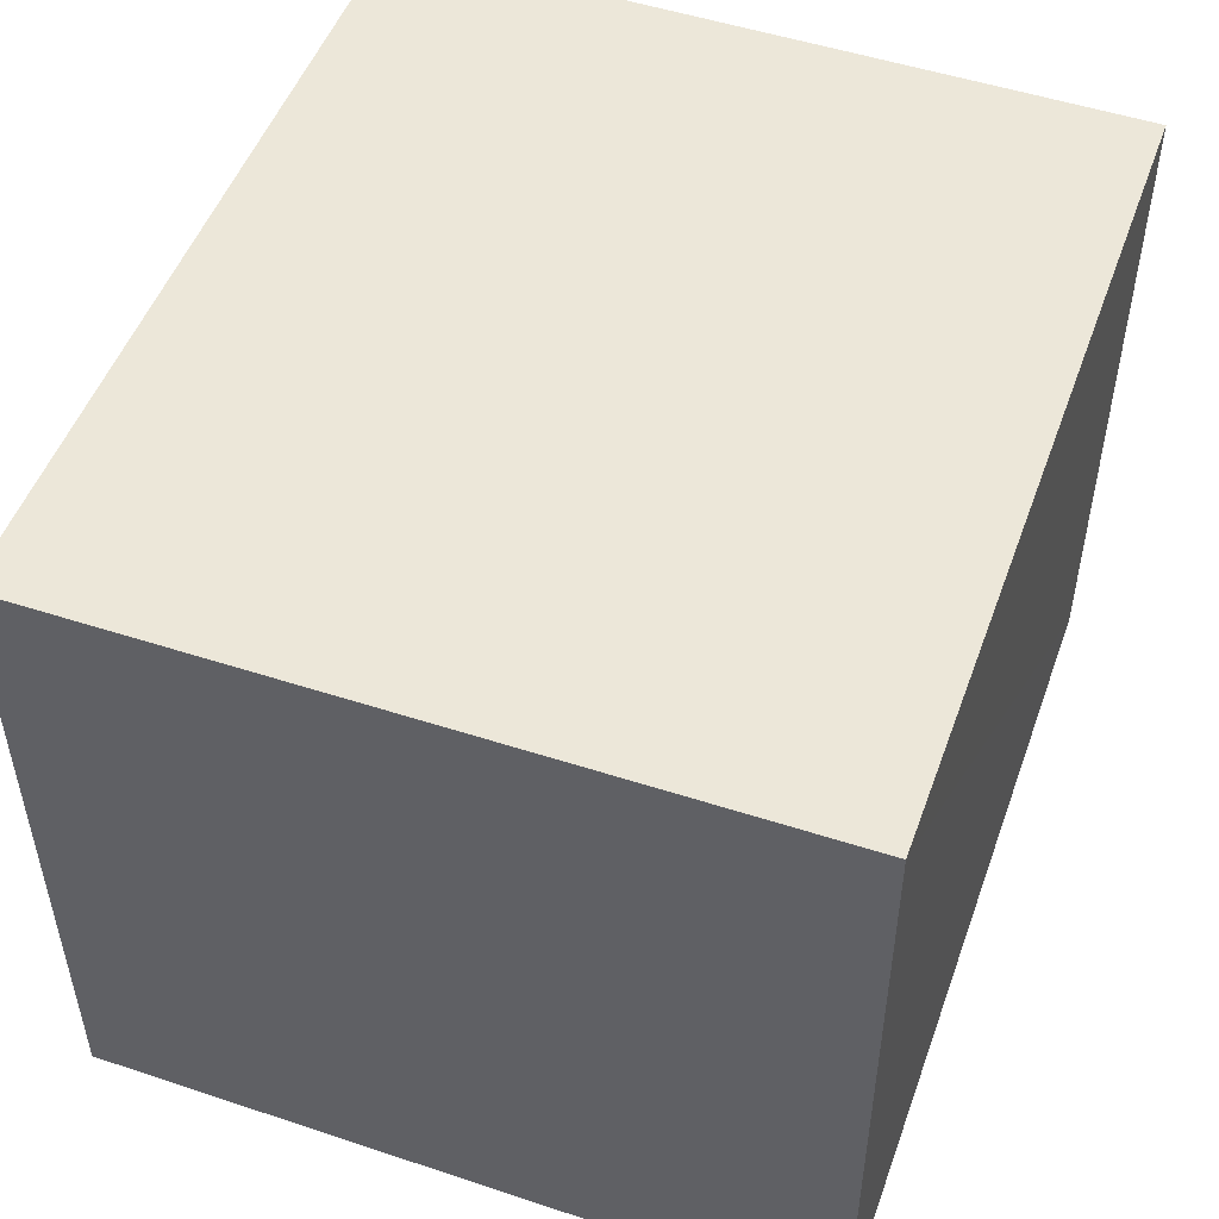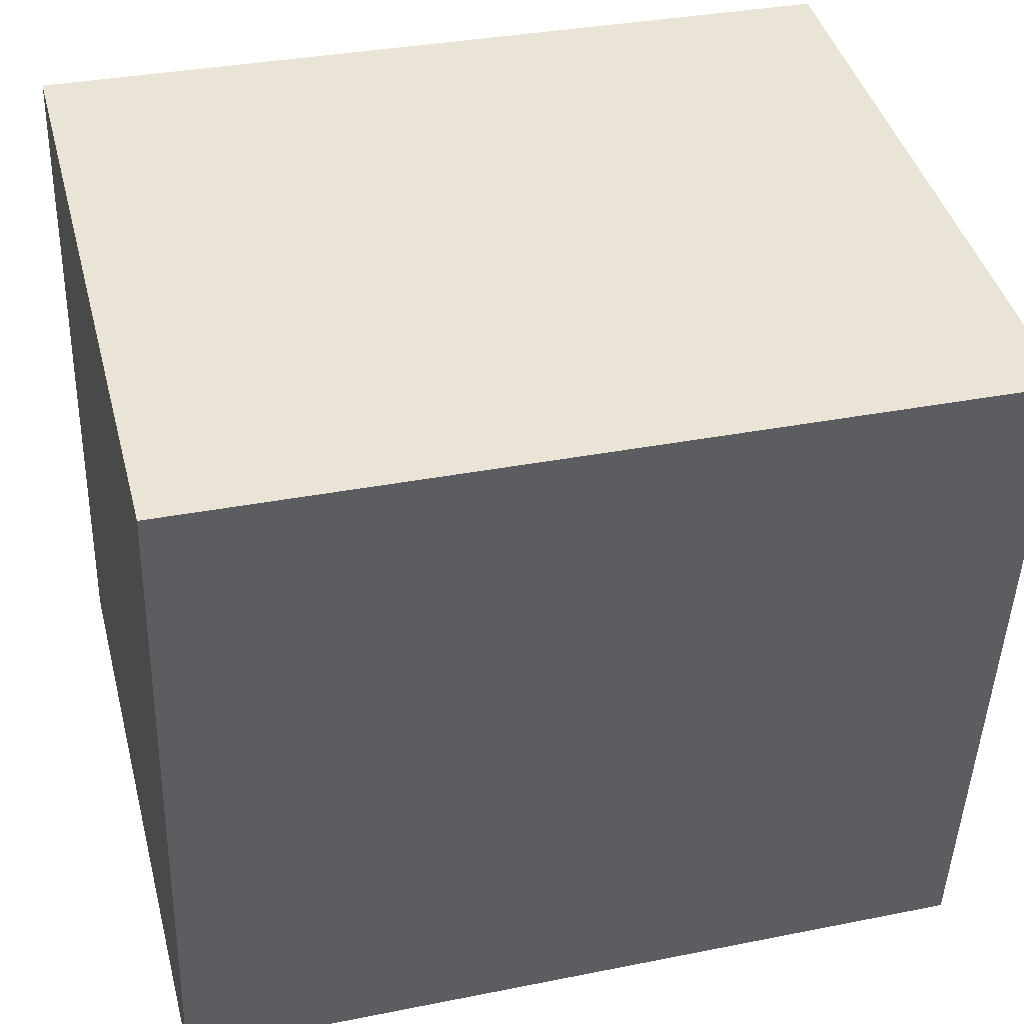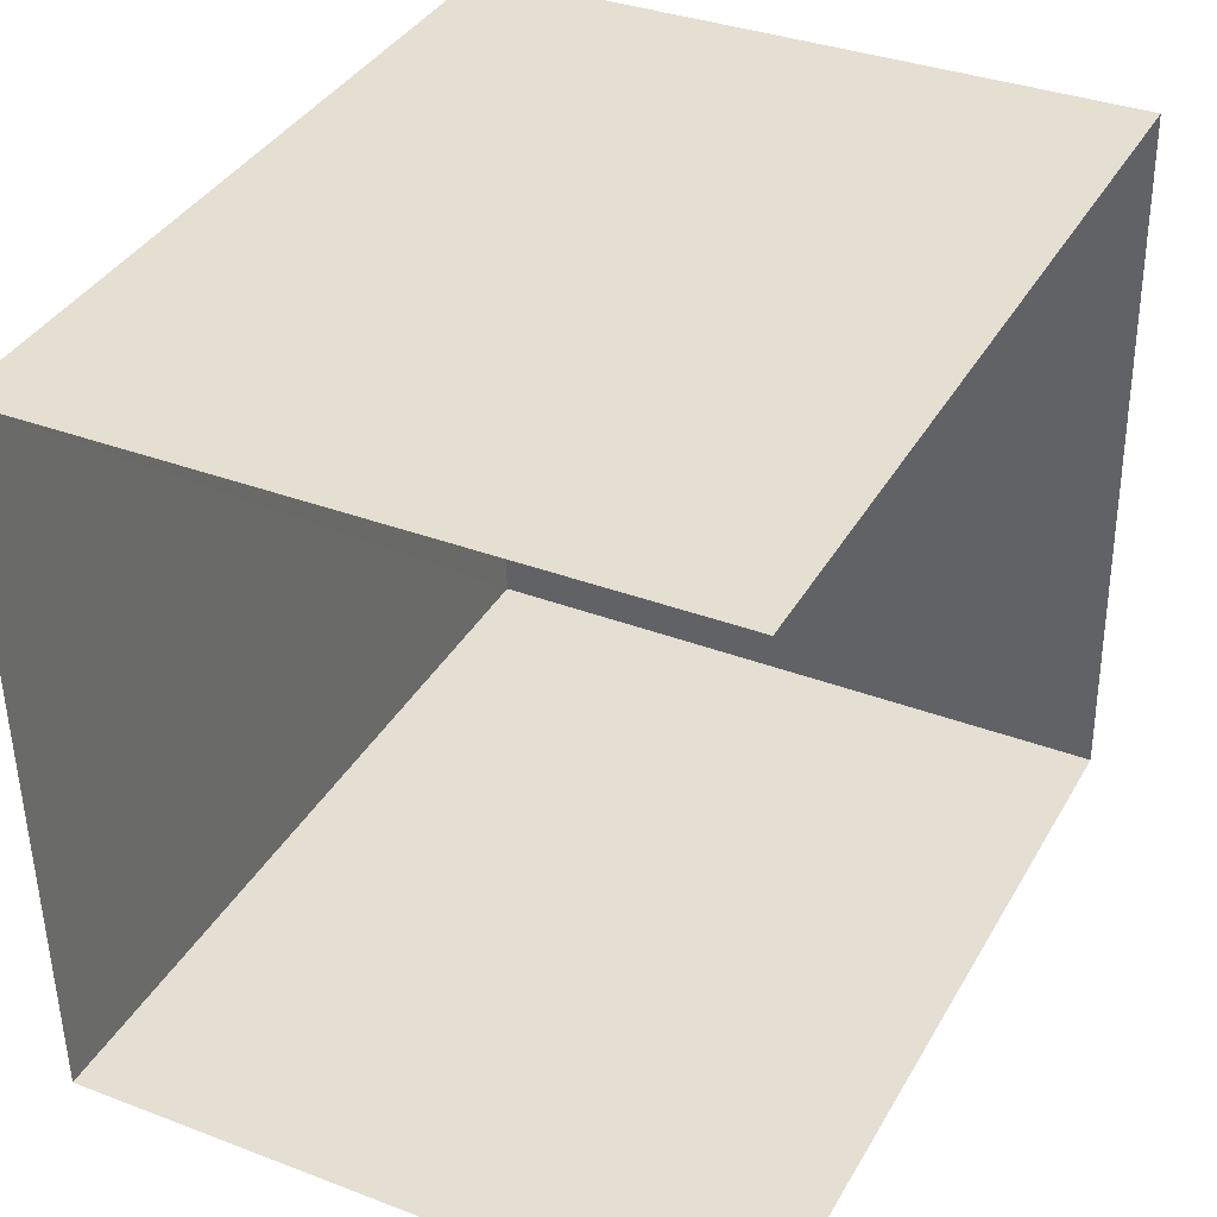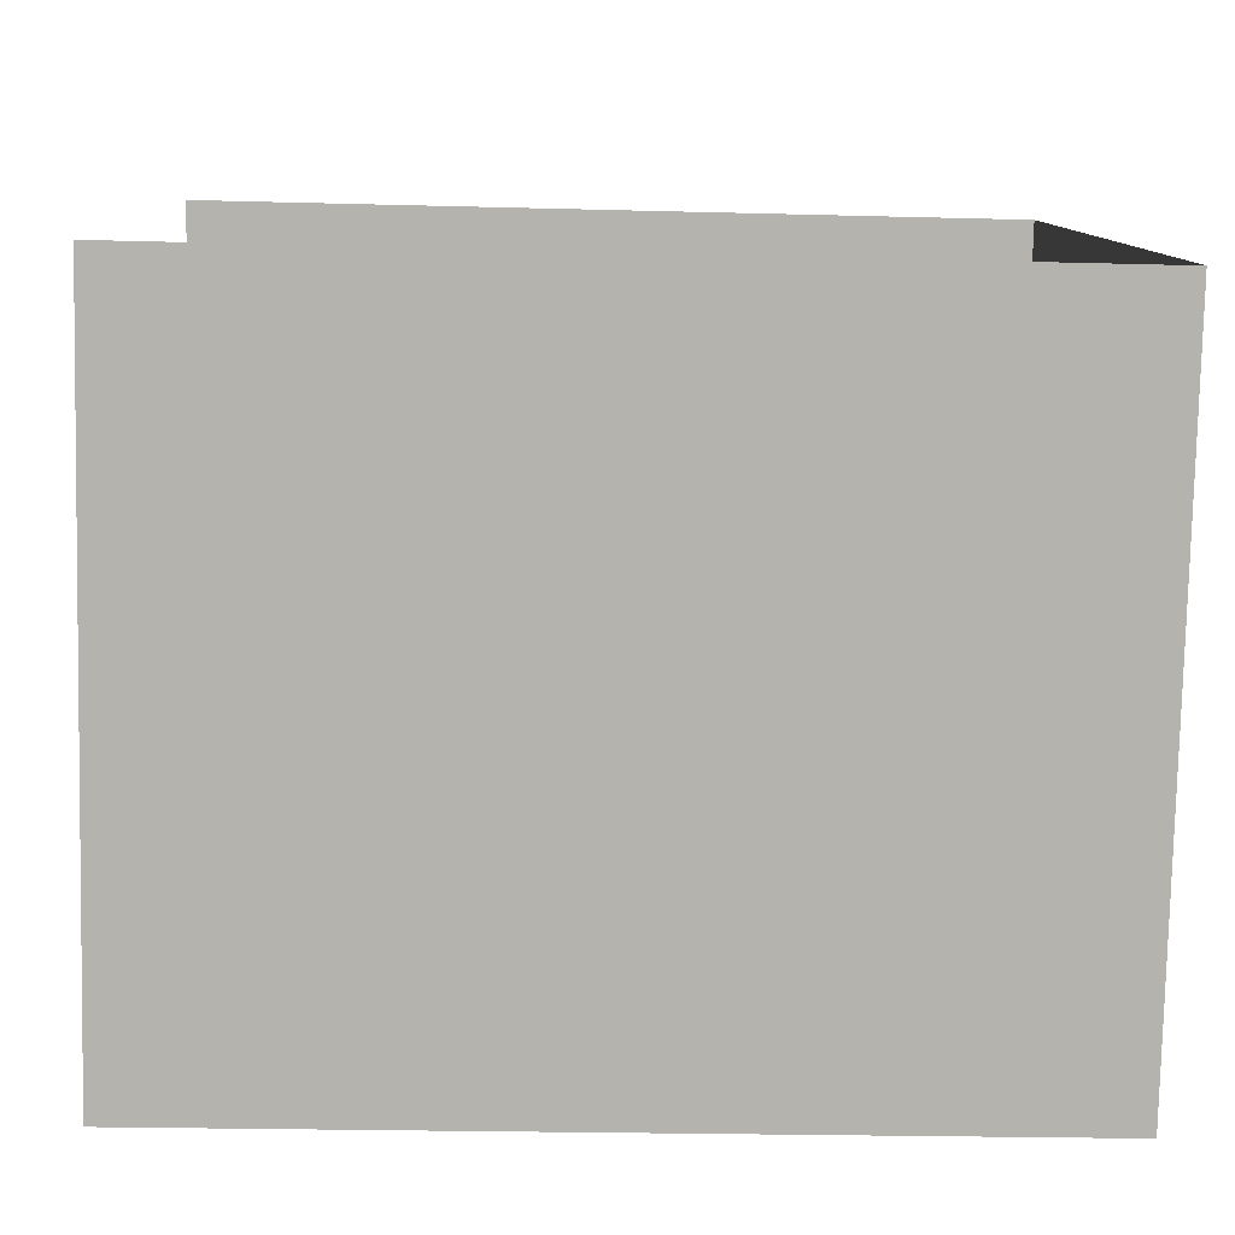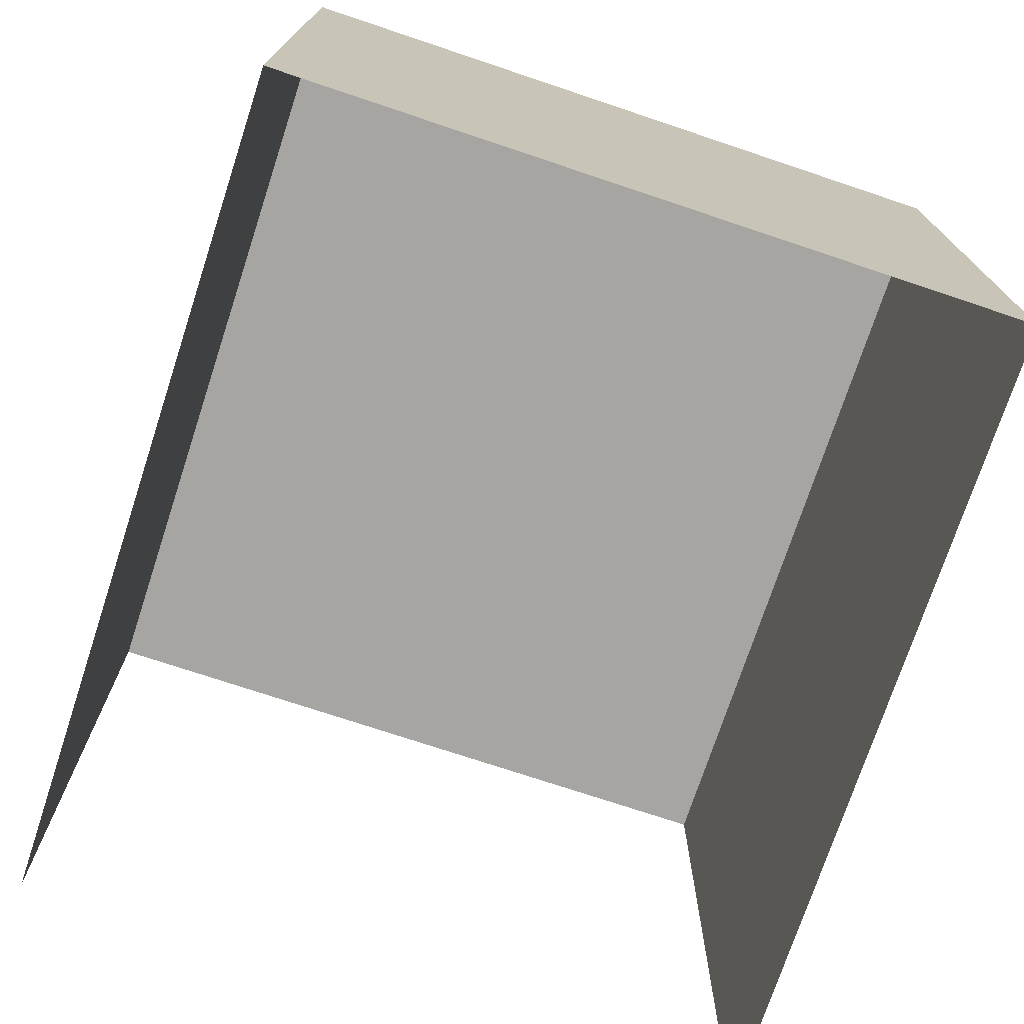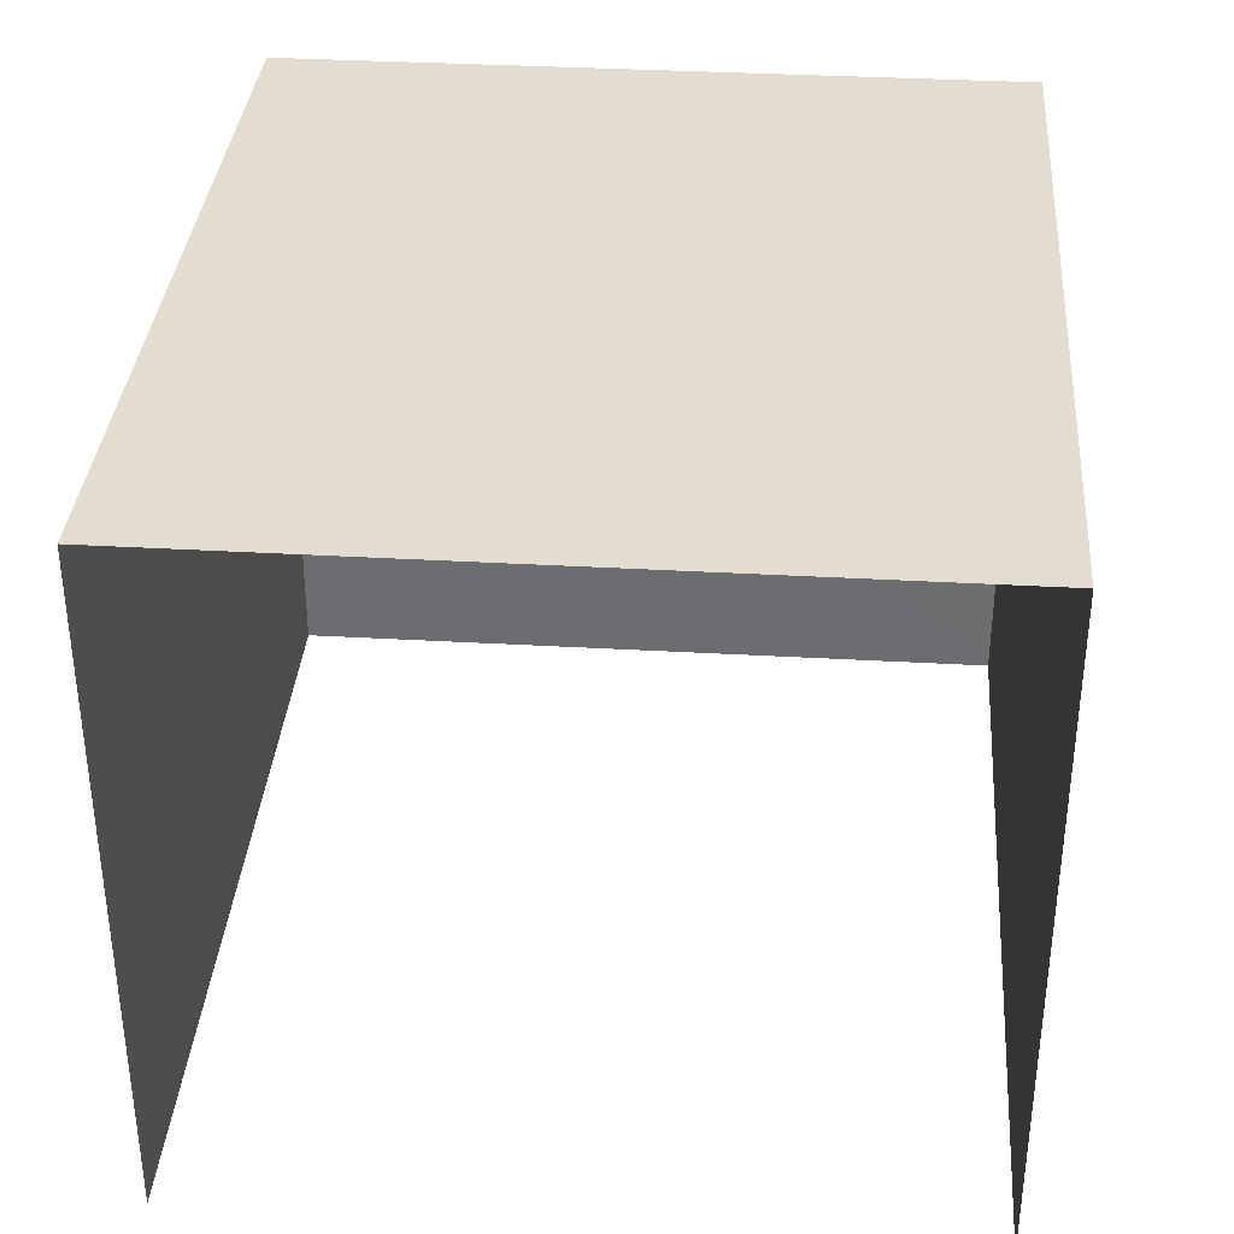
<metadata>
{"format":"obj","ext":"obj","renderer":"f3d","projection":"perspective","resolution":1024,"background":"white","views":[{"elev":50.2,"azim":-72.3,"up":"+Z"},{"elev":42.5,"azim":-14.6,"up":"+Y"},{"elev":35.3,"azim":116.7,"up":"+Y"},{"elev":-79.7,"azim":178.6,"up":"+Y"},{"elev":-73.6,"azim":-110.2,"up":"+Z"},{"elev":35.5,"azim":92.6,"up":"+Z"}]}
</metadata>
<code>
v -3.738e+05 -1.054e+05 20.13
v -3.738e+05 -1.054e+05 20.13
v -3.738e+05 -1.054e+05 20.13
v -3.738e+05 -1.054e+05 20.13
v -3.738e+05 -1.054e+05 23.79
v -3.738e+05 -1.054e+05 23.79
v -3.738e+05 -1.054e+05 23.79
v -3.738e+05 -1.054e+05 23.79
f 1 2 3
f 1 4 2
f 8 4 1
f 6 8 1
f 5 6 7
f 5 8 6
f 5 2 4
f 8 5 4
f 5 3 2
f 5 7 3
f 7 1 3
f 7 6 1

</code>
